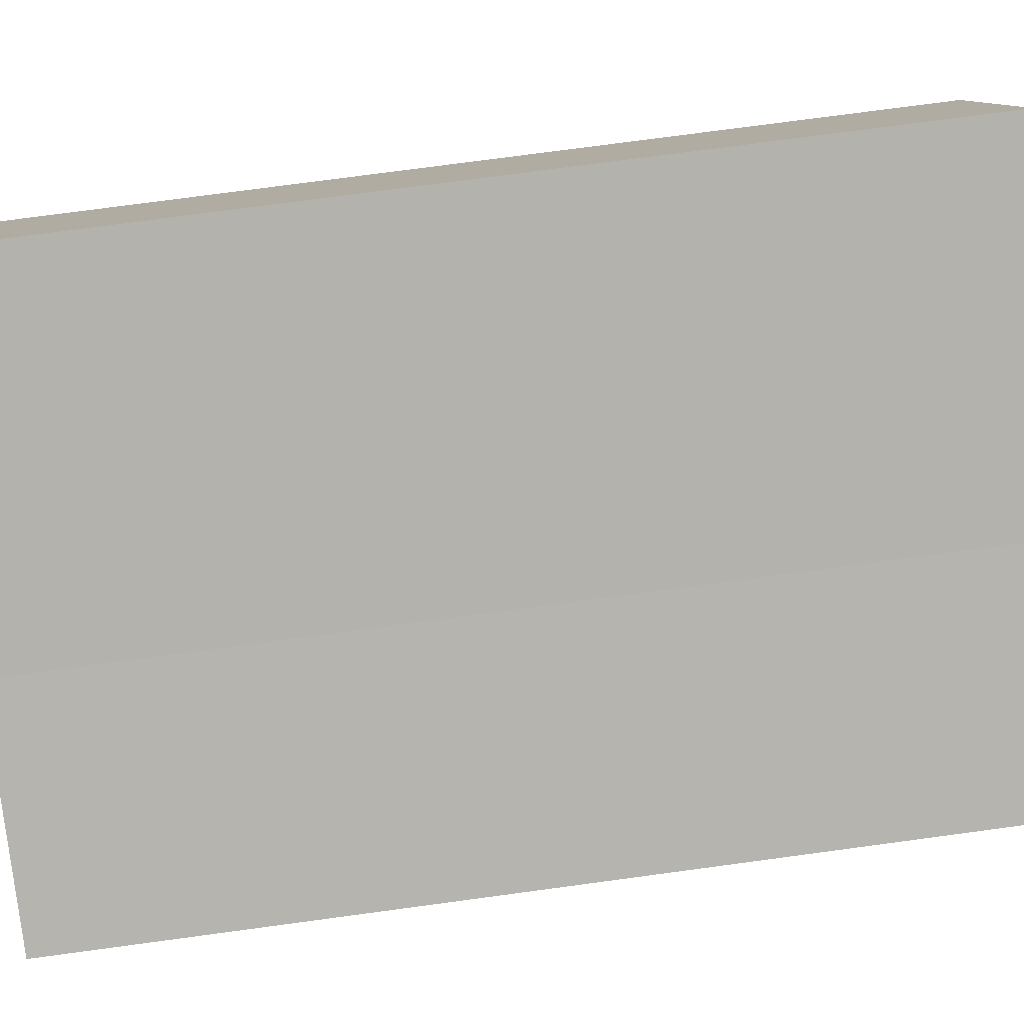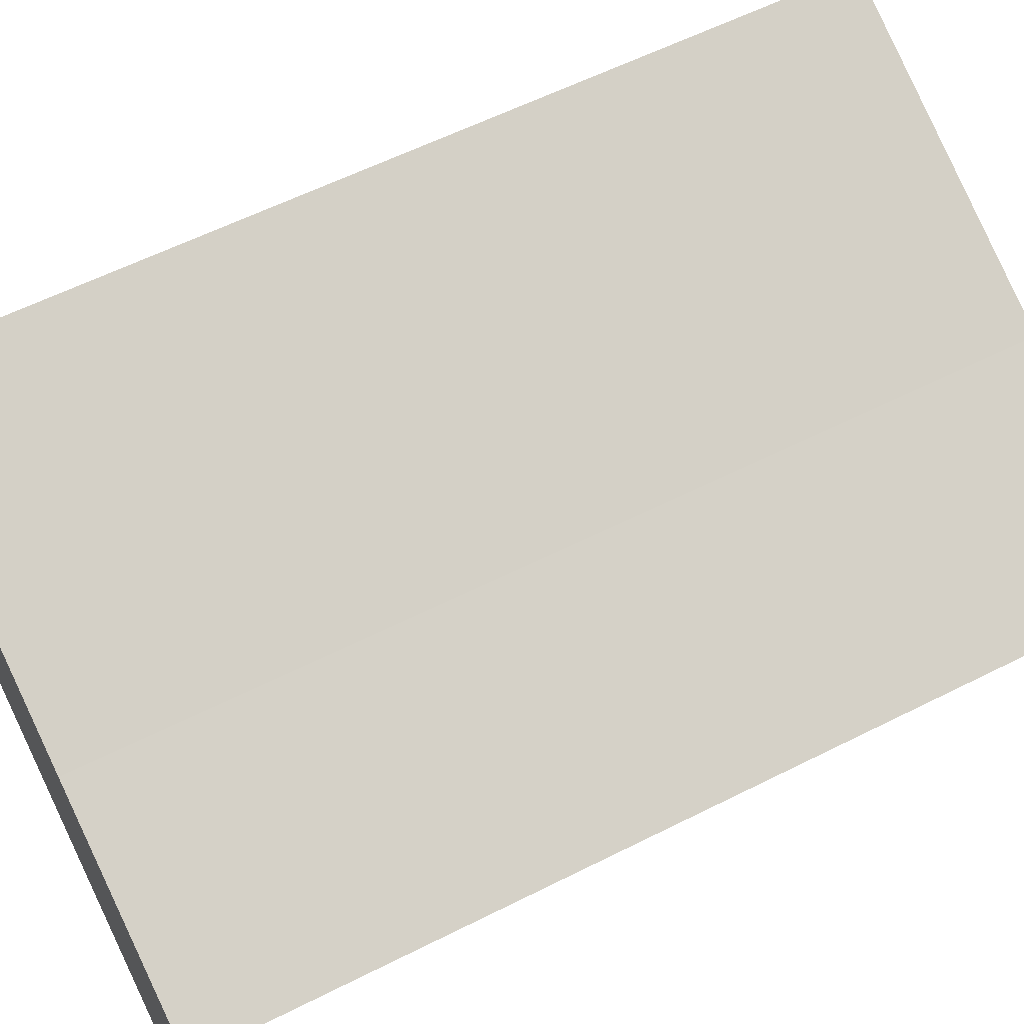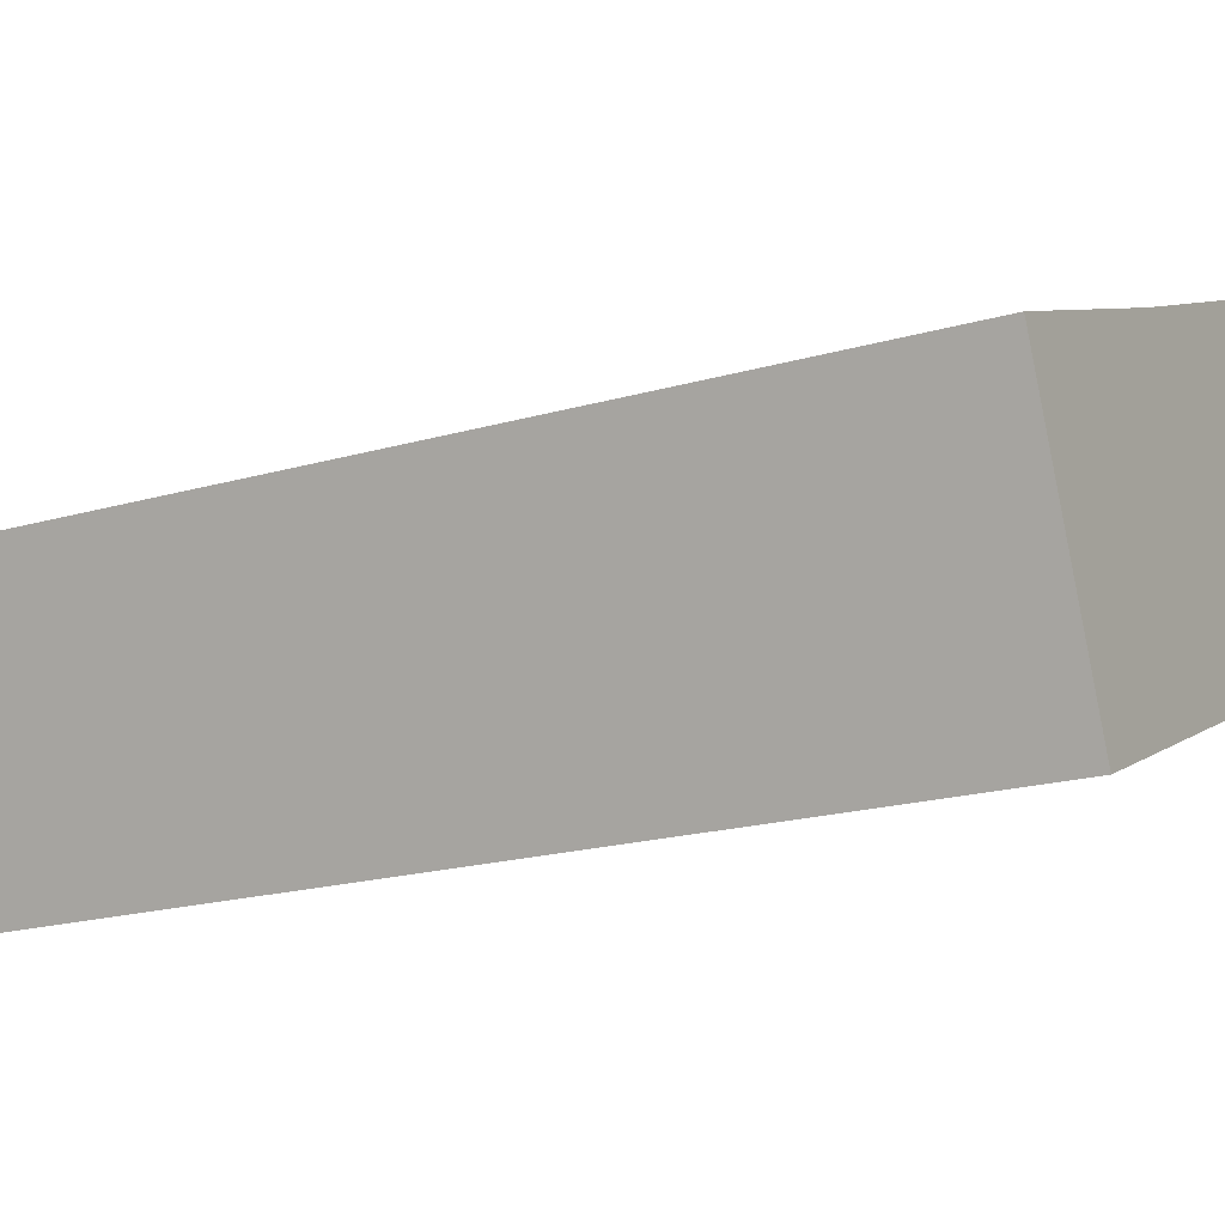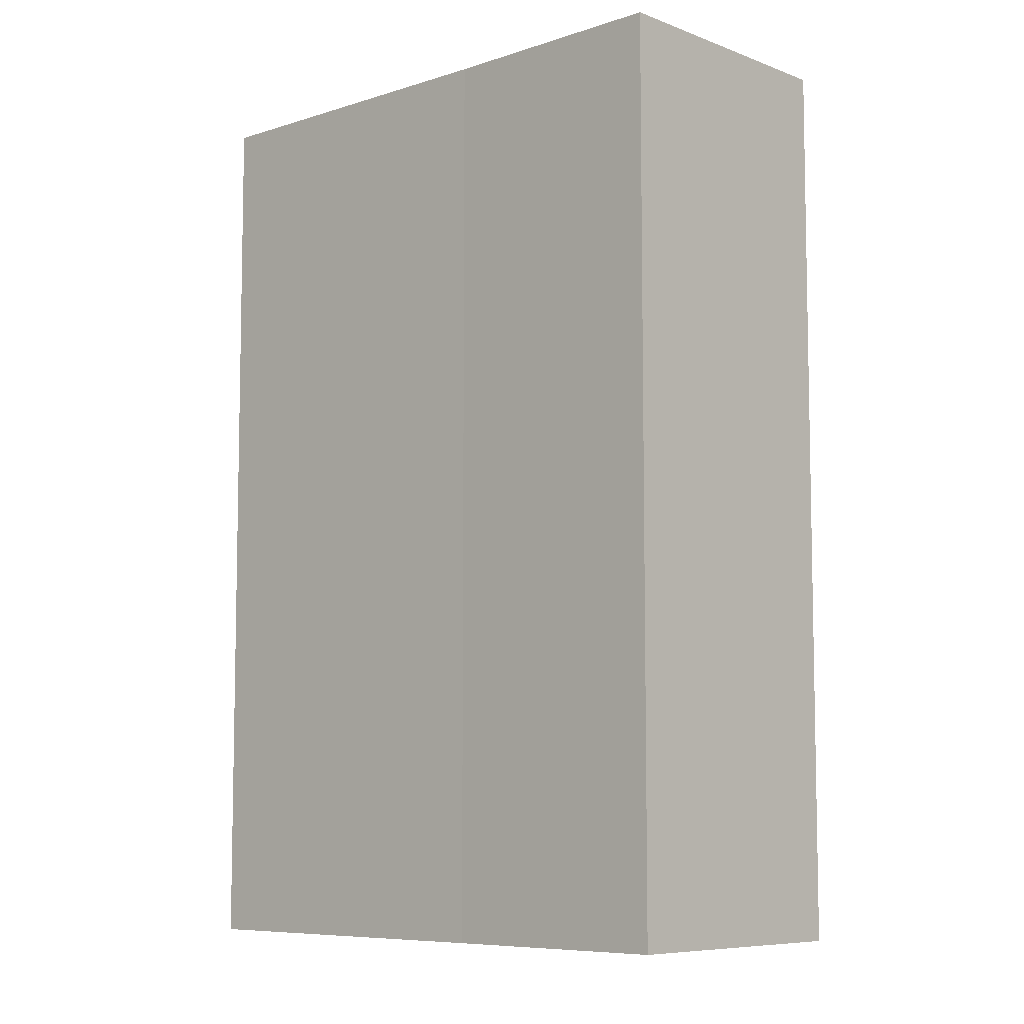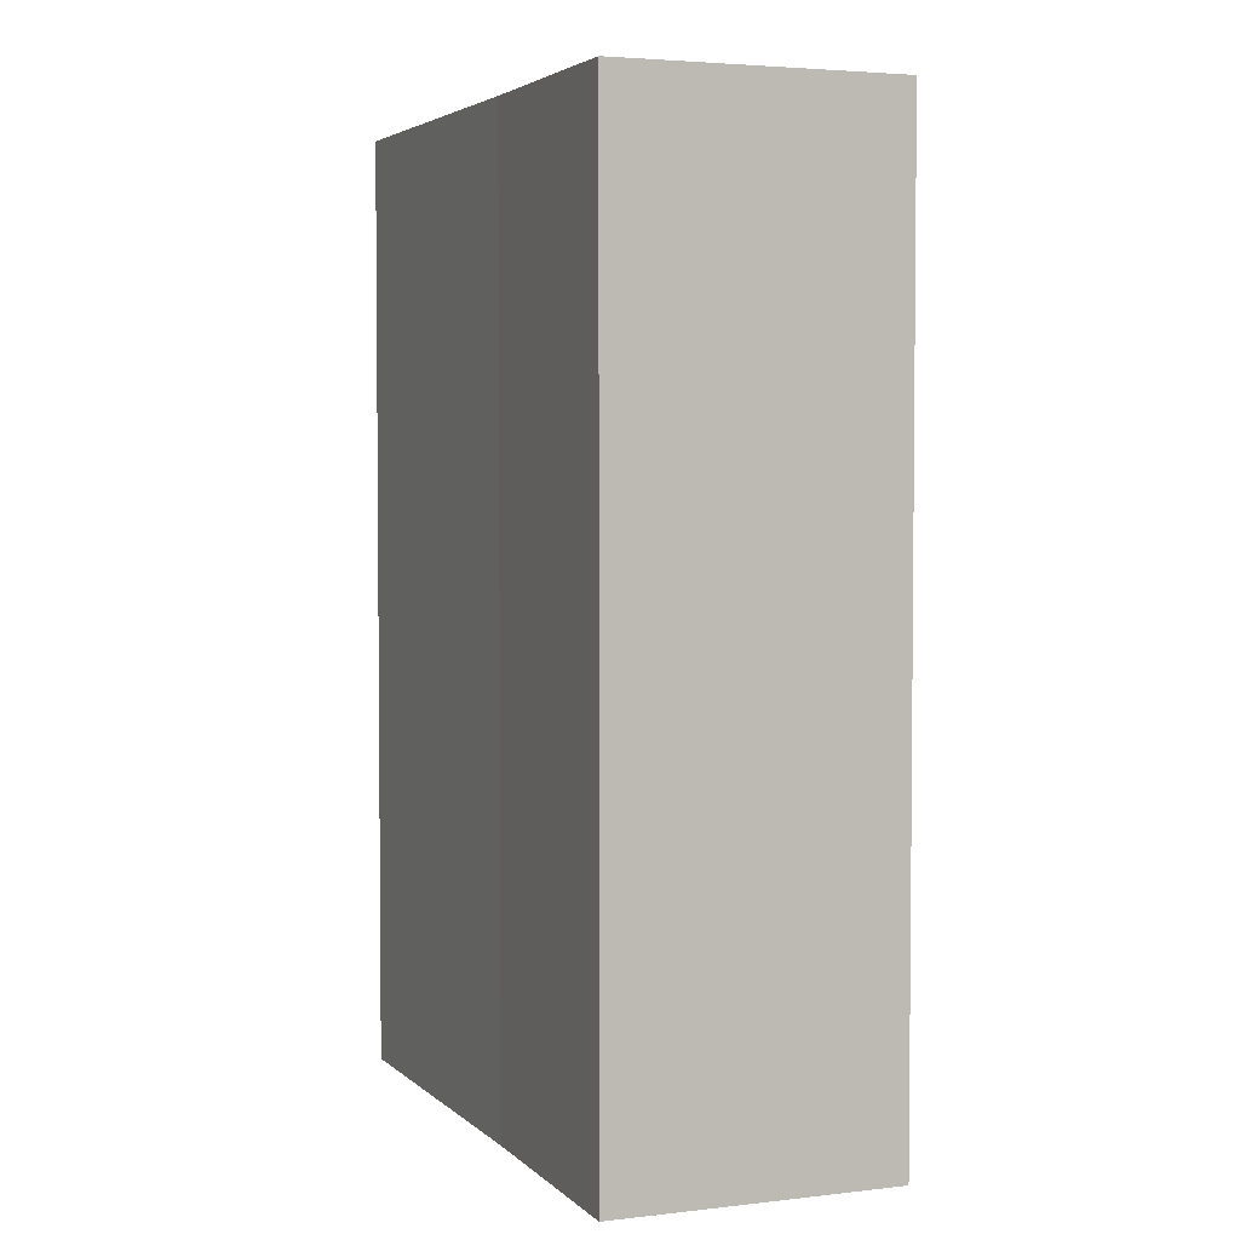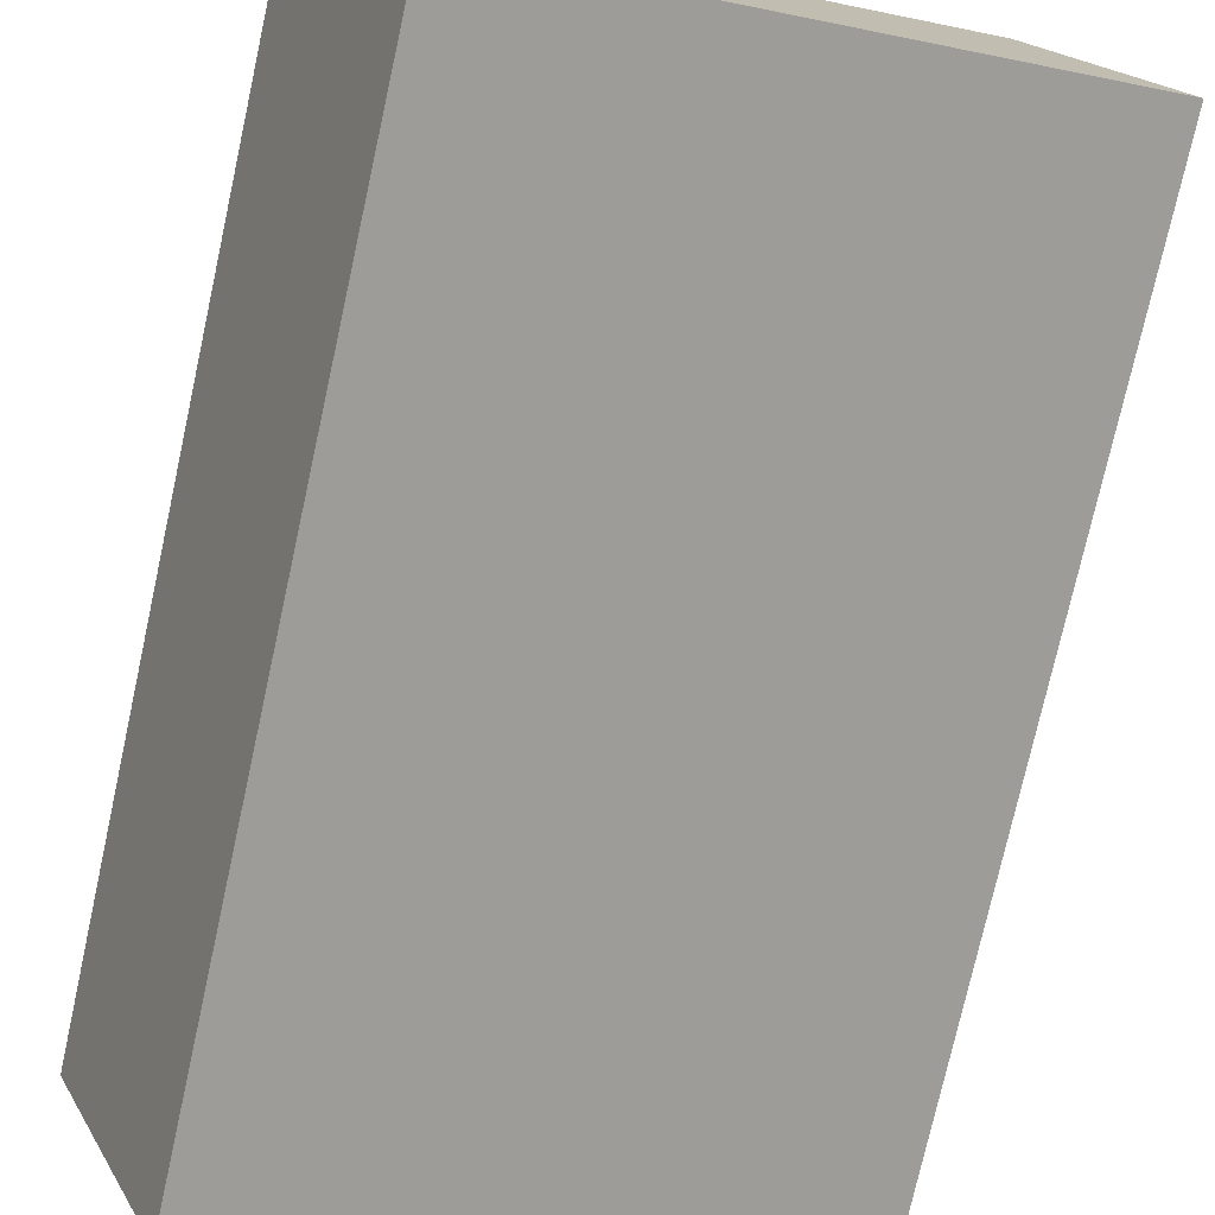
<metadata>
{"format":"obj","ext":"obj","renderer":"f3d","projection":"perspective","resolution":1024,"background":"white","views":[{"elev":77.5,"azim":82.4,"up":"+Z"},{"elev":59.3,"azim":62.6,"up":"+Z"},{"elev":-19.1,"azim":118.8,"up":"+Z"},{"elev":-7.6,"azim":65.8,"up":"+Y"},{"elev":3.7,"azim":91.1,"up":"+Y"},{"elev":-75.9,"azim":167.5,"up":"+Z"}]}
</metadata>
<code>
v  1.991 16.9 4.761
v  5.269 16.9 -2.208
v  0 16.9 1.035e-15
v  8.062 16.9 2.132
v  10.24 16.9 -4.291
v  12.23 16.9 0.422
v  12.23 -2.584e-17 0.422
v  10.24 2.627e-16 -4.291
v  0 0 0
v  5.269 1.352e-16 -2.208
v  1.991 -2.915e-16 4.761
v  8.062 -1.305e-16 2.132
g defaultobject
f 1 2 3
f 2 1 4
f 2 4 5
f 5 4 6
f 7 5 6
f 5 7 8
f 8 2 5
f 2 8 3
f 3 8 9
f 9 8 10
f 9 1 3
f 1 9 11
f 12 6 4
f 6 12 7
f 11 4 1
f 4 11 12
f 10 11 9
f 11 10 12
f 12 10 8
f 12 8 7

</code>
